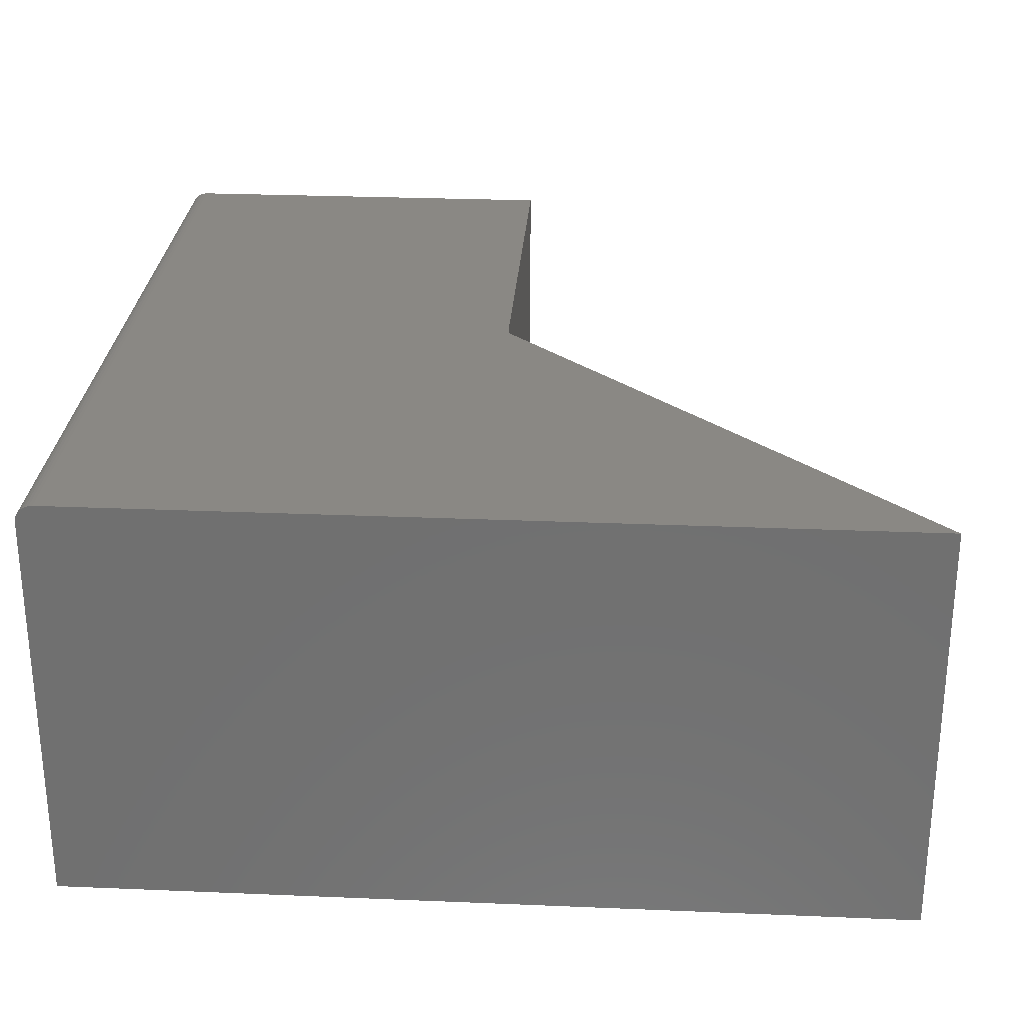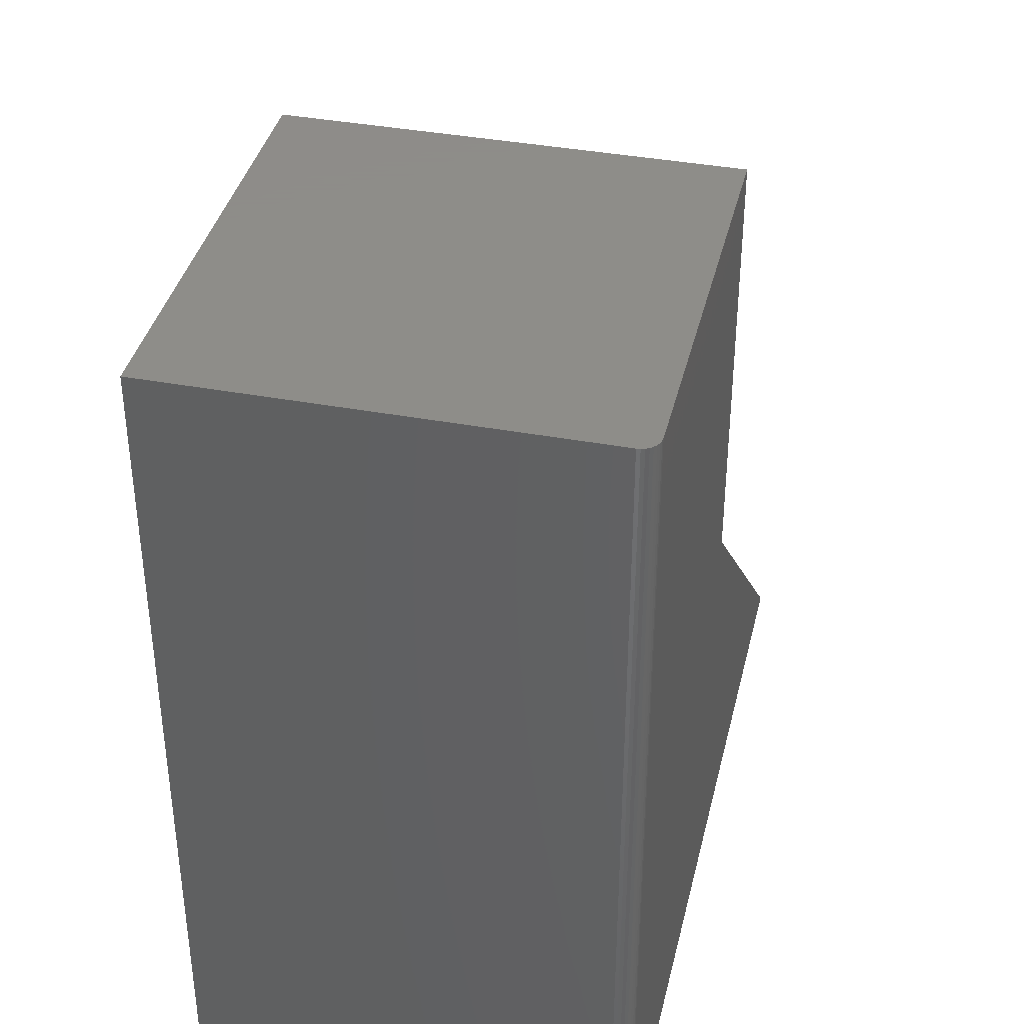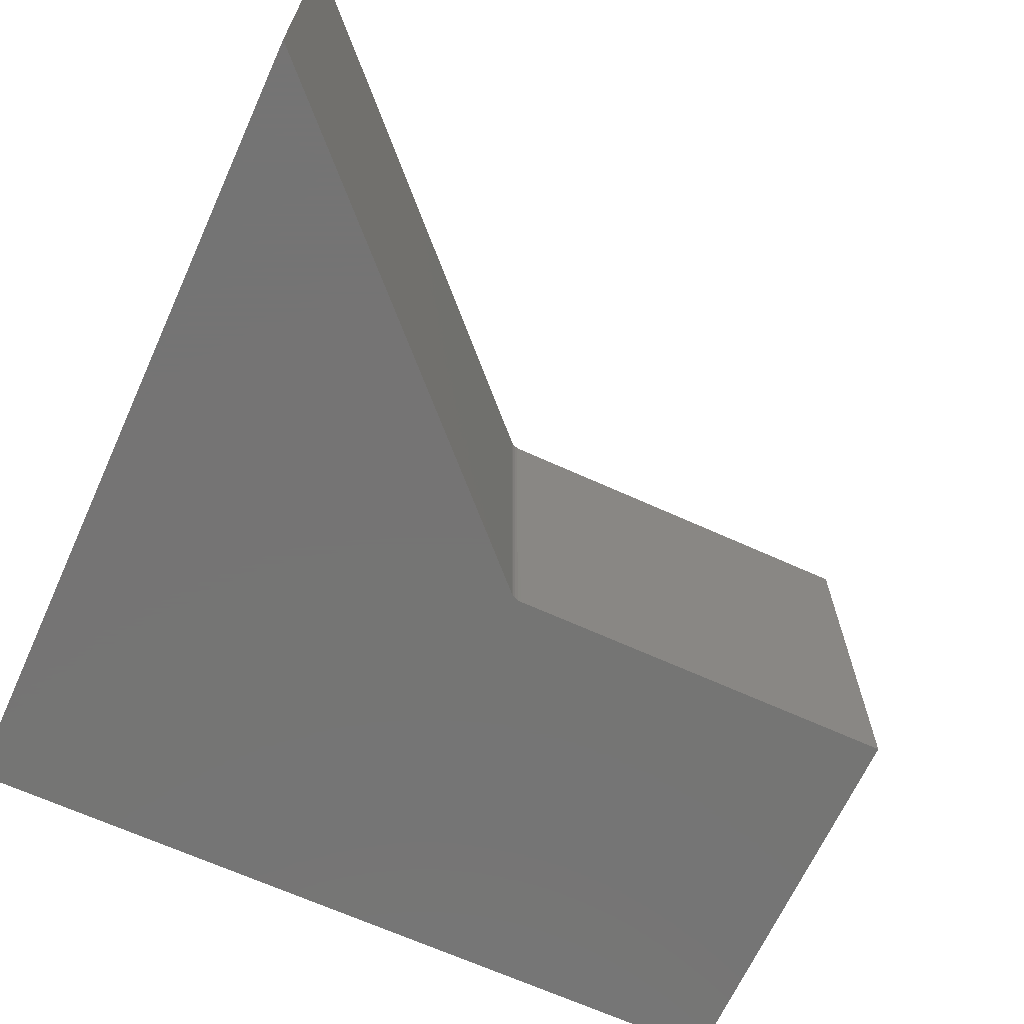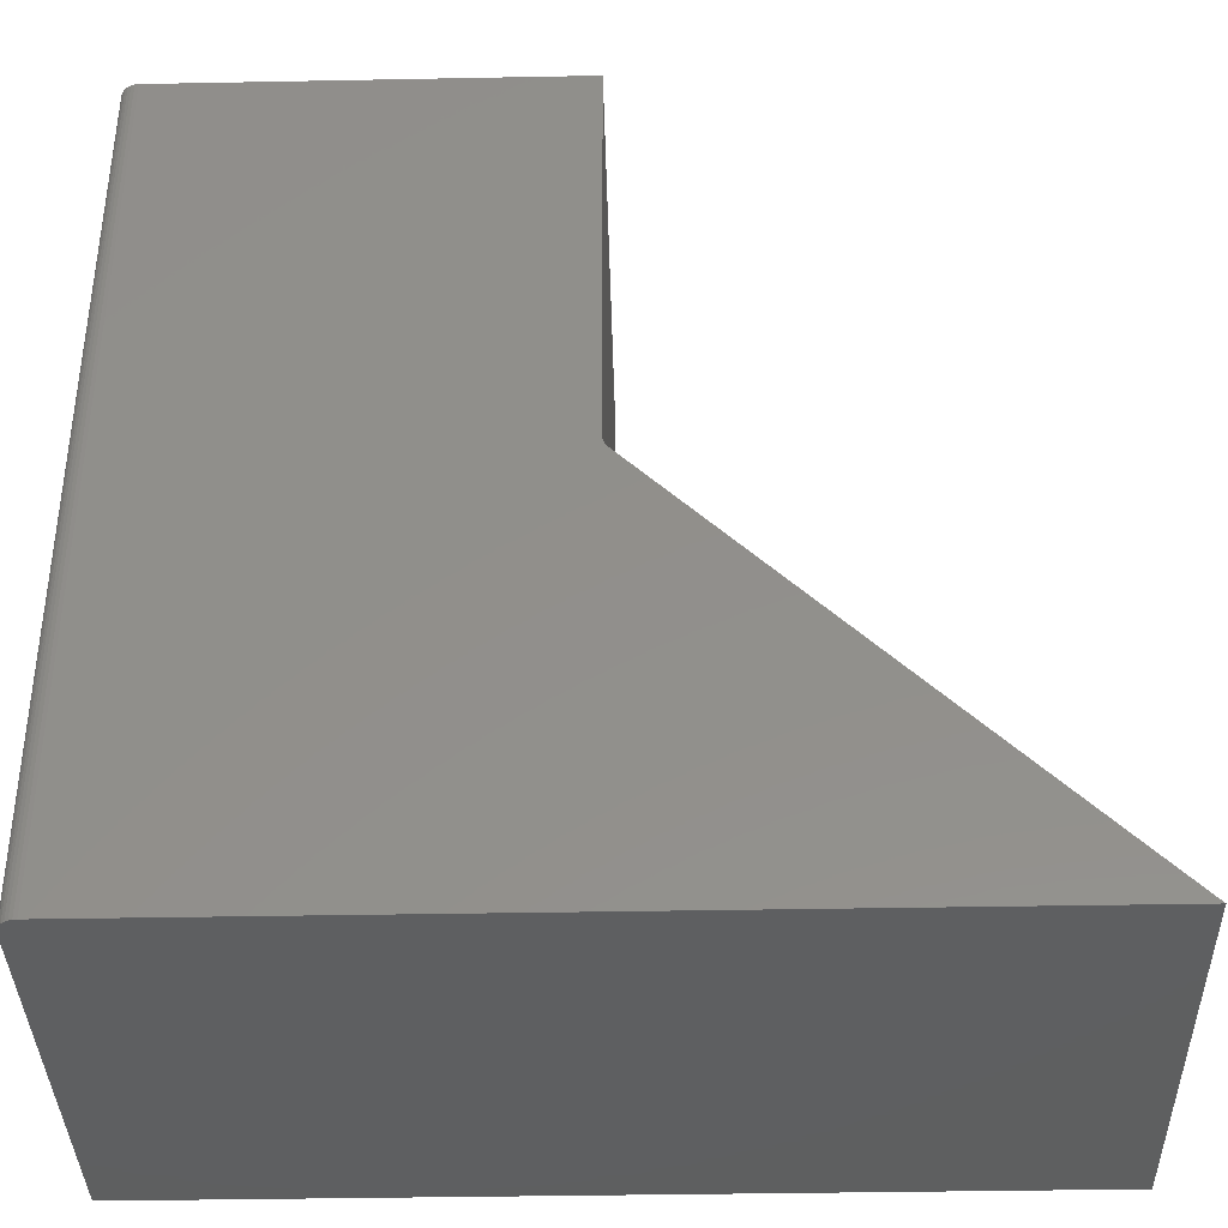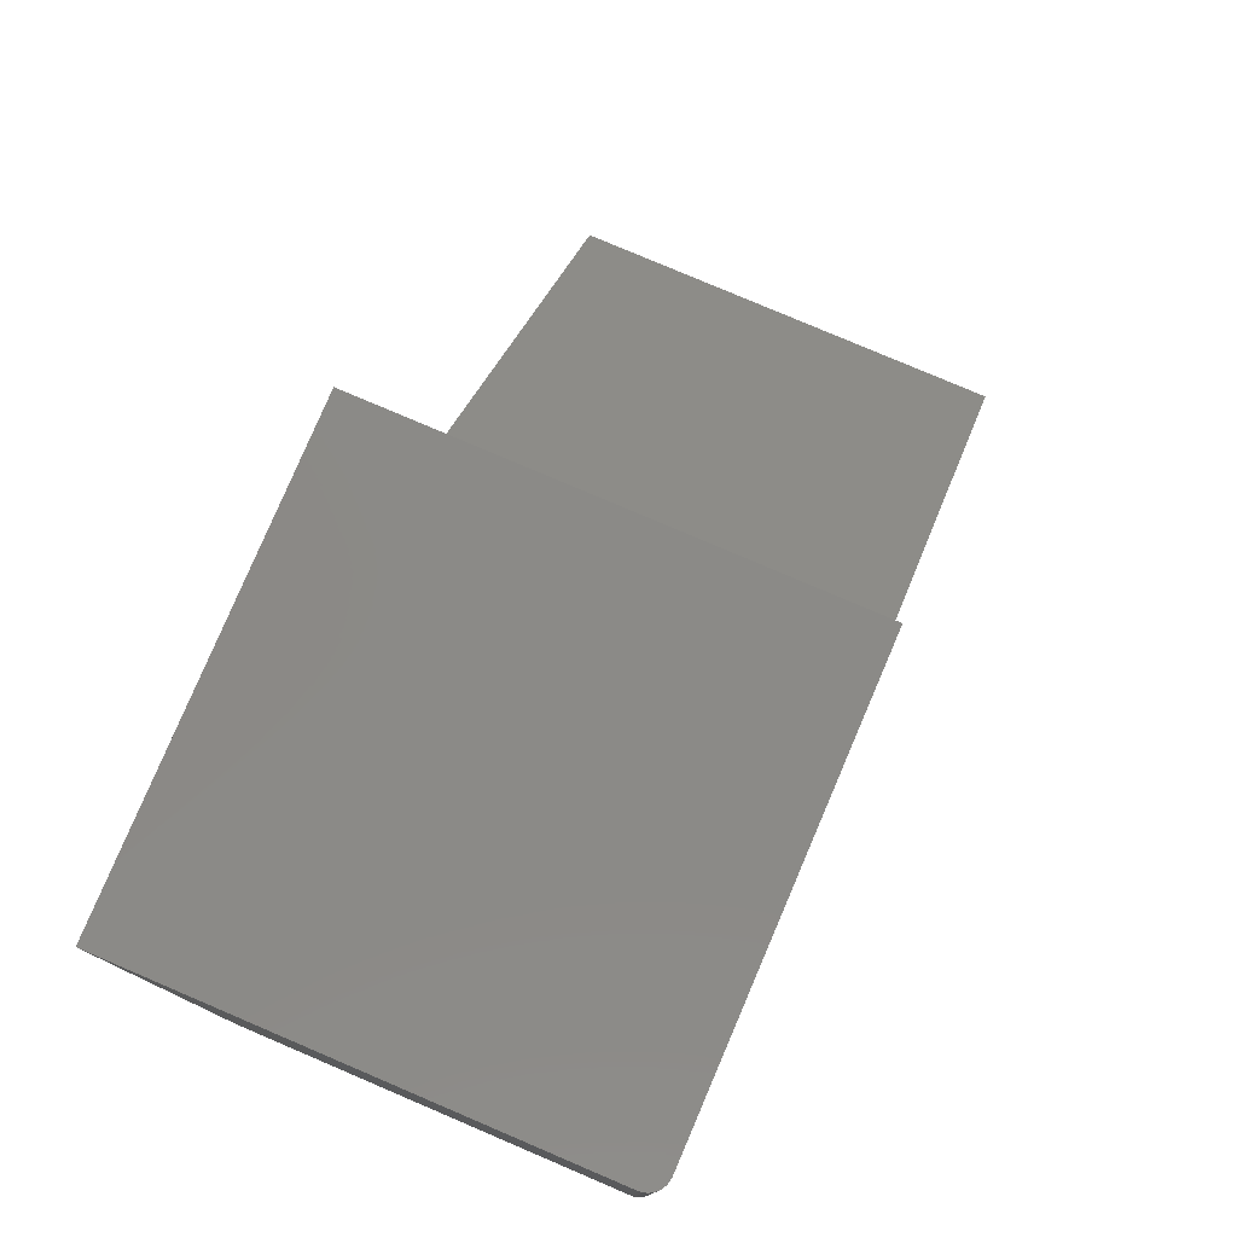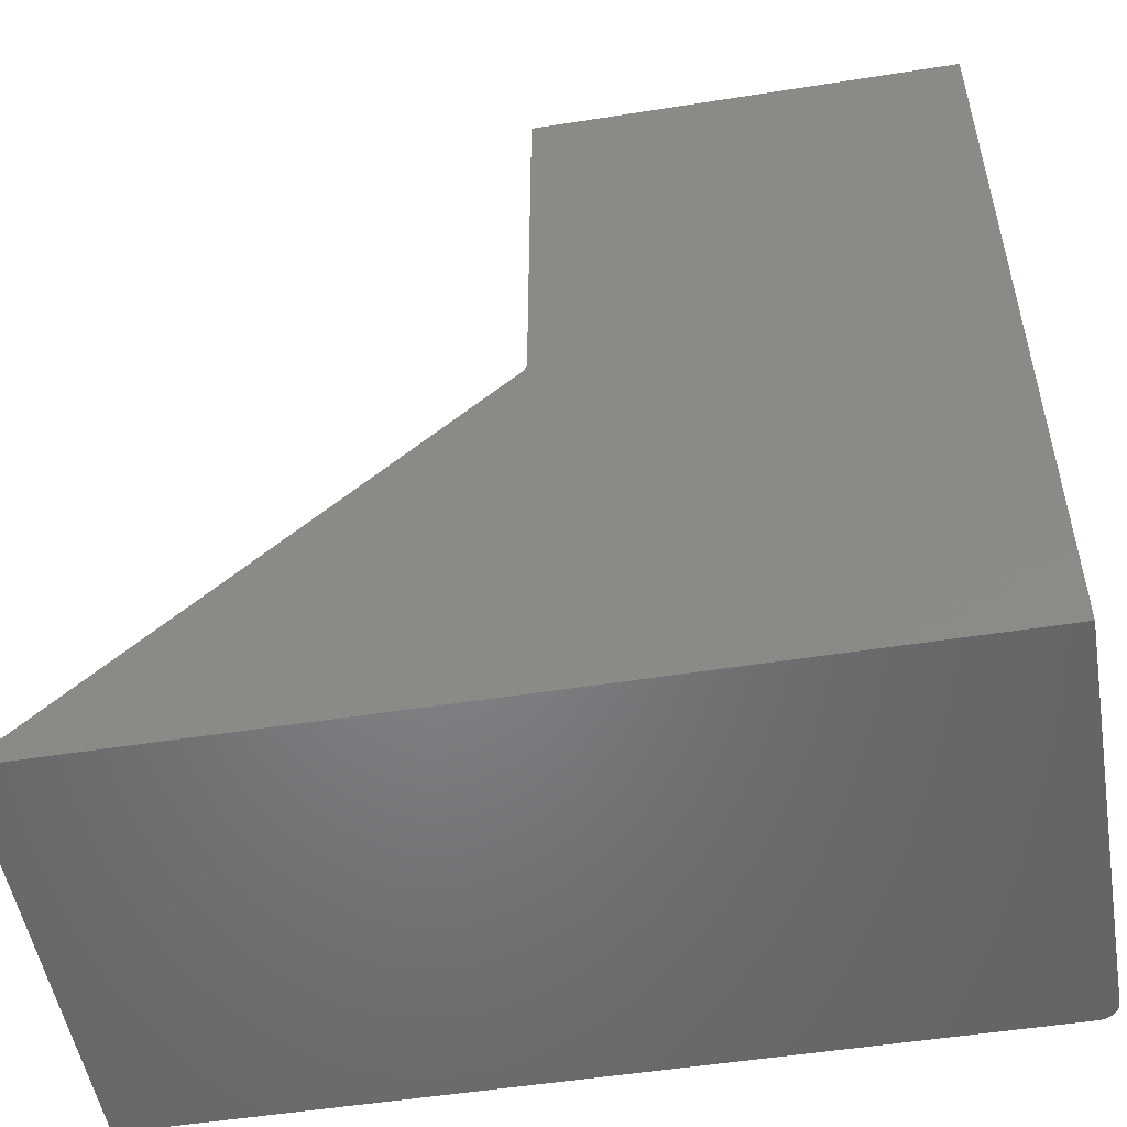
<metadata>
{"format":"stl","ext":"stl","renderer":"f3d","projection":"perspective","resolution":1024,"background":"white","views":[{"elev":27.4,"azim":-176.3,"up":"+Y"},{"elev":38.5,"azim":103.2,"up":"+Z"},{"elev":-66.9,"azim":-114.5,"up":"+Y"},{"elev":-37.9,"azim":-178.6,"up":"+Z"},{"elev":78.8,"azim":113.1,"up":"+Z"},{"elev":-51.9,"azim":9.7,"up":"+Z"}]}
</metadata>
<code>
# stl→obj: 34 verts, 64 faces
v -0.3756 -0.375 0.3744
v -0.3756 4.156e-17 0.3744
v -0.75 -0.375 0
v -0.75 0 0
v -0.3711 4.207e-17 0.75
v -0.3711 4.207e-17 0.3854
v -0.3711 -0.375 0.75
v -0.3711 -0.375 0.3854
v -0.01562 8.153e-17 -4.497e-17
v -0.3737 4.178e-17 0.3767
v -0.3722 4.194e-17 0.3794
v -0.01562 8.153e-17 0.75
v -0.3714 4.204e-17 0.3824
v 0 -0.375 -4.592e-17
v -0.3722 -0.375 0.3794
v -0.3737 -0.375 0.3767
v 4.592e-17 -0.375 0.75
v -0.3714 -0.375 0.3824
v -0.001189 -0.009646 0.75
v 4.766e-17 -0.01562 0.75
v -0.0003002 -0.01258 0.75
v -0.01258 -0.0003002 0.75
v -0.002633 -0.006944 0.75
v -0.004576 -0.004576 0.75
v -0.006944 -0.002633 0.75
v -0.009646 -0.001189 0.75
v 1.735e-18 -0.01562 -4.592e-17
v -0.004576 -0.004576 -4.564e-17
v -0.002633 -0.006944 -4.576e-17
v -0.001189 -0.009646 -4.585e-17
v -0.0003002 -0.01258 -4.591e-17
v -0.01258 -0.0003002 -4.515e-17
v -0.009646 -0.001189 -4.533e-17
v -0.006944 -0.002633 -4.55e-17
f 1 2 3
f 3 2 4
f 5 6 7
f 7 6 8
f 9 4 2
f 9 2 10
f 9 10 11
f 12 9 11
f 12 11 13
f 12 13 6
f 12 6 5
f 14 15 16
f 14 16 1
f 14 1 3
f 17 7 8
f 17 8 18
f 17 18 15
f 17 15 14
f 11 18 13
f 13 18 8
f 13 8 6
f 18 11 15
f 15 11 10
f 15 10 16
f 16 10 2
f 16 2 1
f 12 5 19
f 7 17 20
f 7 20 21
f 7 21 19
f 7 19 5
f 22 12 19
f 22 19 23
f 22 23 24
f 22 24 25
f 22 25 26
f 14 27 17
f 17 27 20
f 9 3 4
f 28 29 30
f 28 30 31
f 28 31 27
f 14 3 9
f 14 9 32
f 14 32 33
f 14 33 34
f 14 34 28
f 14 28 27
f 9 12 32
f 32 12 22
f 32 22 33
f 33 22 26
f 33 26 34
f 34 26 25
f 34 25 28
f 28 25 24
f 28 24 29
f 29 24 23
f 29 23 30
f 30 23 19
f 30 19 31
f 31 19 21
f 31 21 27
f 27 21 20

</code>
